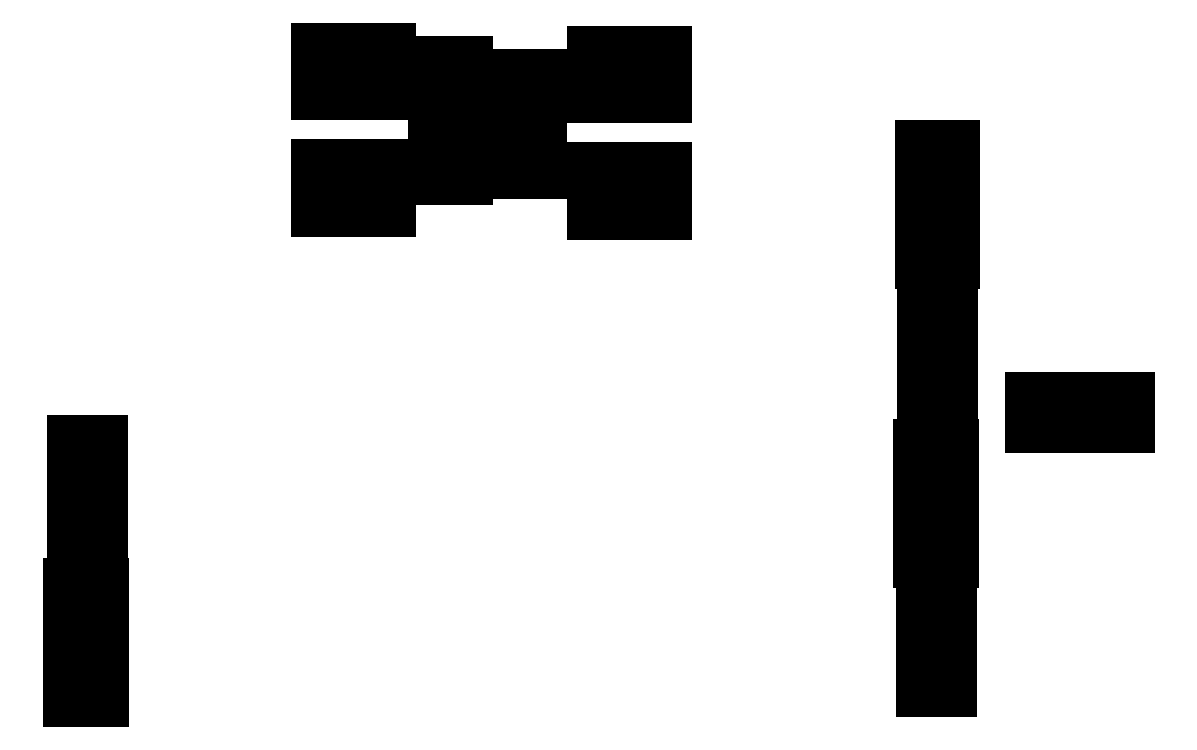
<metadata>
{"format":"dxf","ext":"dxf","renderer":"ezdxf+matplotlib","layout":"modelspace","background":"white","min_lineweight":24,"dpi":150}
</metadata>
<code>
0
SECTION
2
ENTITIES
0
LINE
8
BLACK
10
107.9
20
-142.4
11
106.4
21
-142.4
0
LINE
8
BLACK
10
106.4
20
-142.4
11
106.4
21
-140.9
0
LINE
8
BLACK
10
106.4
20
-140.9
11
107.9
21
-140.9
0
LINE
8
BLACK
10
107.9
20
-140.9
11
107.9
21
-142.4
0
LINE
8
BLACK
10
143.5
20
-142
11
142.2
21
-142
0
LINE
8
BLACK
10
142.2
20
-142
11
142.2
21
-140.5
0
LINE
8
BLACK
10
142.2
20
-140.5
11
143.5
21
-140.5
0
LINE
8
BLACK
10
143.5
20
-140.5
11
143.5
21
-142
0
LINE
8
BLACK
10
143.5
20
-139.3
11
142.2
21
-139.3
0
LINE
8
BLACK
10
142.2
20
-139.3
11
142.2
21
-137.8
0
LINE
8
BLACK
10
142.2
20
-137.8
11
143.5
21
-137.8
0
LINE
8
BLACK
10
143.5
20
-137.8
11
143.5
21
-139.3
0
LINE
8
BLACK
10
107.9
20
-138.9
11
106.4
21
-138.9
0
LINE
8
BLACK
10
106.4
20
-138.9
11
106.4
21
-137.4
0
LINE
8
BLACK
10
106.4
20
-137.4
11
107.9
21
-137.4
0
LINE
8
BLACK
10
107.9
20
-137.4
11
107.9
21
-138.9
0
LINE
8
BLACK
10
143.6
20
-136.6
11
142.1
21
-136.6
0
LINE
8
BLACK
10
142.1
20
-136.6
11
142.1
21
-135.1
0
LINE
8
BLACK
10
142.1
20
-135.1
11
143.6
21
-135.1
0
LINE
8
BLACK
10
143.6
20
-135.1
11
143.6
21
-136.6
0
LINE
8
BLACK
10
107.9
20
-135.6
11
106.6
21
-135.6
0
LINE
8
BLACK
10
106.6
20
-135.6
11
106.6
21
-134.1
0
LINE
8
BLACK
10
106.6
20
-134.1
11
107.9
21
-134.1
0
LINE
8
BLACK
10
107.9
20
-134.1
11
107.9
21
-135.6
0
LINE
8
BLACK
10
143.6
20
-133.1
11
142.1
21
-133.1
0
LINE
8
BLACK
10
142.1
20
-133.1
11
142.1
21
-131.6
0
LINE
8
BLACK
10
142.1
20
-131.6
11
143.6
21
-131.6
0
LINE
8
BLACK
10
143.6
20
-131.6
11
143.6
21
-133.1
0
LINE
8
BLACK
10
107.9
20
-132.9
11
106.6
21
-132.9
0
LINE
8
BLACK
10
106.6
20
-132.9
11
106.6
21
-131.4
0
LINE
8
BLACK
10
106.6
20
-131.4
11
107.9
21
-131.4
0
LINE
8
BLACK
10
107.9
20
-131.4
11
107.9
21
-132.9
0
LINE
8
BLACK
10
151
20
-130.9
11
149.5
21
-130.9
0
LINE
8
BLACK
10
149.5
20
-130.9
11
149.5
21
-129.6
0
LINE
8
BLACK
10
149.5
20
-129.6
11
151
21
-129.6
0
LINE
8
BLACK
10
151
20
-129.6
11
151
21
-130.9
0
LINE
8
BLACK
10
148.3
20
-130.9
11
146.8
21
-130.9
0
LINE
8
BLACK
10
146.8
20
-130.9
11
146.8
21
-129.6
0
LINE
8
BLACK
10
146.8
20
-129.6
11
148.3
21
-129.6
0
LINE
8
BLACK
10
148.3
20
-129.6
11
148.3
21
-130.9
0
LINE
8
BLACK
10
143.6
20
-129.7
11
142.3
21
-129.7
0
LINE
8
BLACK
10
142.3
20
-129.7
11
142.3
21
-128.2
0
LINE
8
BLACK
10
142.3
20
-128.2
11
143.6
21
-128.2
0
LINE
8
BLACK
10
143.6
20
-128.2
11
143.6
21
-129.7
0
LINE
8
BLACK
10
143.6
20
-127
11
142.3
21
-127
0
LINE
8
BLACK
10
142.3
20
-127
11
142.3
21
-125.5
0
LINE
8
BLACK
10
142.3
20
-125.5
11
143.6
21
-125.5
0
LINE
8
BLACK
10
143.6
20
-125.5
11
143.6
21
-127
0
LINE
8
BLACK
10
143.7
20
-124.1
11
142.2
21
-124.1
0
LINE
8
BLACK
10
142.2
20
-124.1
11
142.2
21
-122.6
0
LINE
8
BLACK
10
142.2
20
-122.6
11
143.7
21
-122.6
0
LINE
8
BLACK
10
143.7
20
-122.6
11
143.7
21
-124.1
0
LINE
8
BLACK
10
131.5
20
-122
11
128.4
21
-122
0
LINE
8
BLACK
10
128.4
20
-122
11
128.4
21
-120
0
LINE
8
BLACK
10
128.4
20
-120
11
131.5
21
-120
0
LINE
8
BLACK
10
131.5
20
-120
11
131.5
21
-122
0
LINE
8
BLACK
10
120
20
-121.9
11
116.8
21
-121.9
0
LINE
8
BLACK
10
116.8
20
-121.9
11
116.8
21
-119.9
0
LINE
8
BLACK
10
116.8
20
-119.9
11
120
21
-119.9
0
LINE
8
BLACK
10
120
20
-119.9
11
120
21
-121.9
0
LINE
8
BLACK
10
143.7
20
-120.6
11
142.2
21
-120.6
0
LINE
8
BLACK
10
142.2
20
-120.6
11
142.2
21
-119.1
0
LINE
8
BLACK
10
142.2
20
-119.1
11
143.7
21
-119.1
0
LINE
8
BLACK
10
143.7
20
-119.1
11
143.7
21
-120.6
0
LINE
8
BLACK
10
123.2
20
-120.5
11
121.7
21
-120.5
0
LINE
8
BLACK
10
121.7
20
-120.5
11
121.7
21
-119
0
LINE
8
BLACK
10
121.7
20
-119
11
123.2
21
-119
0
LINE
8
BLACK
10
123.2
20
-119
11
123.2
21
-120.5
0
LINE
8
BLACK
10
126.3
20
-120.3
11
125
21
-120.3
0
LINE
8
BLACK
10
125
20
-120.3
11
125
21
-118.8
0
LINE
8
BLACK
10
125
20
-118.8
11
126.3
21
-118.8
0
LINE
8
BLACK
10
126.3
20
-118.8
11
126.3
21
-120.3
0
LINE
8
BLACK
10
126.3
20
-117.6
11
125
21
-117.6
0
LINE
8
BLACK
10
125
20
-117.6
11
125
21
-116.1
0
LINE
8
BLACK
10
125
20
-116.1
11
126.3
21
-116.1
0
LINE
8
BLACK
10
126.3
20
-116.1
11
126.3
21
-117.6
0
LINE
8
BLACK
10
131.5
20
-117.1
11
128.4
21
-117.1
0
LINE
8
BLACK
10
128.4
20
-117.1
11
128.4
21
-115.1
0
LINE
8
BLACK
10
128.4
20
-115.1
11
131.5
21
-115.1
0
LINE
8
BLACK
10
131.5
20
-115.1
11
131.5
21
-117.1
0
LINE
8
BLACK
10
123.2
20
-117
11
121.7
21
-117
0
LINE
8
BLACK
10
121.7
20
-117
11
121.7
21
-115.5
0
LINE
8
BLACK
10
121.7
20
-115.5
11
123.2
21
-115.5
0
LINE
8
BLACK
10
123.2
20
-115.5
11
123.2
21
-117
0
LINE
8
BLACK
10
120
20
-117
11
116.8
21
-117
0
LINE
8
BLACK
10
116.8
20
-117
11
116.8
21
-115
0
LINE
8
BLACK
10
116.8
20
-115
11
120
21
-115
0
LINE
8
BLACK
10
120
20
-115
11
120
21
-117
0
ENDSEC
0
EOF

</code>
